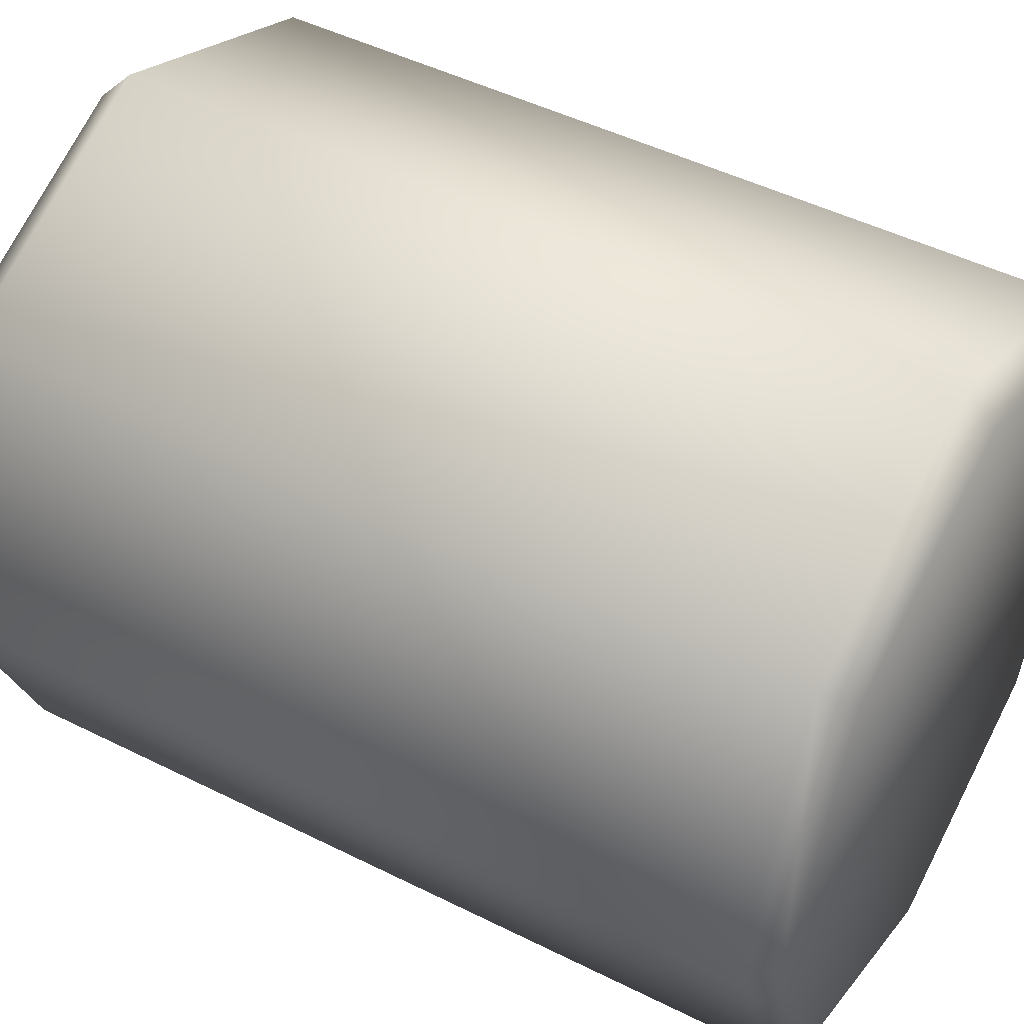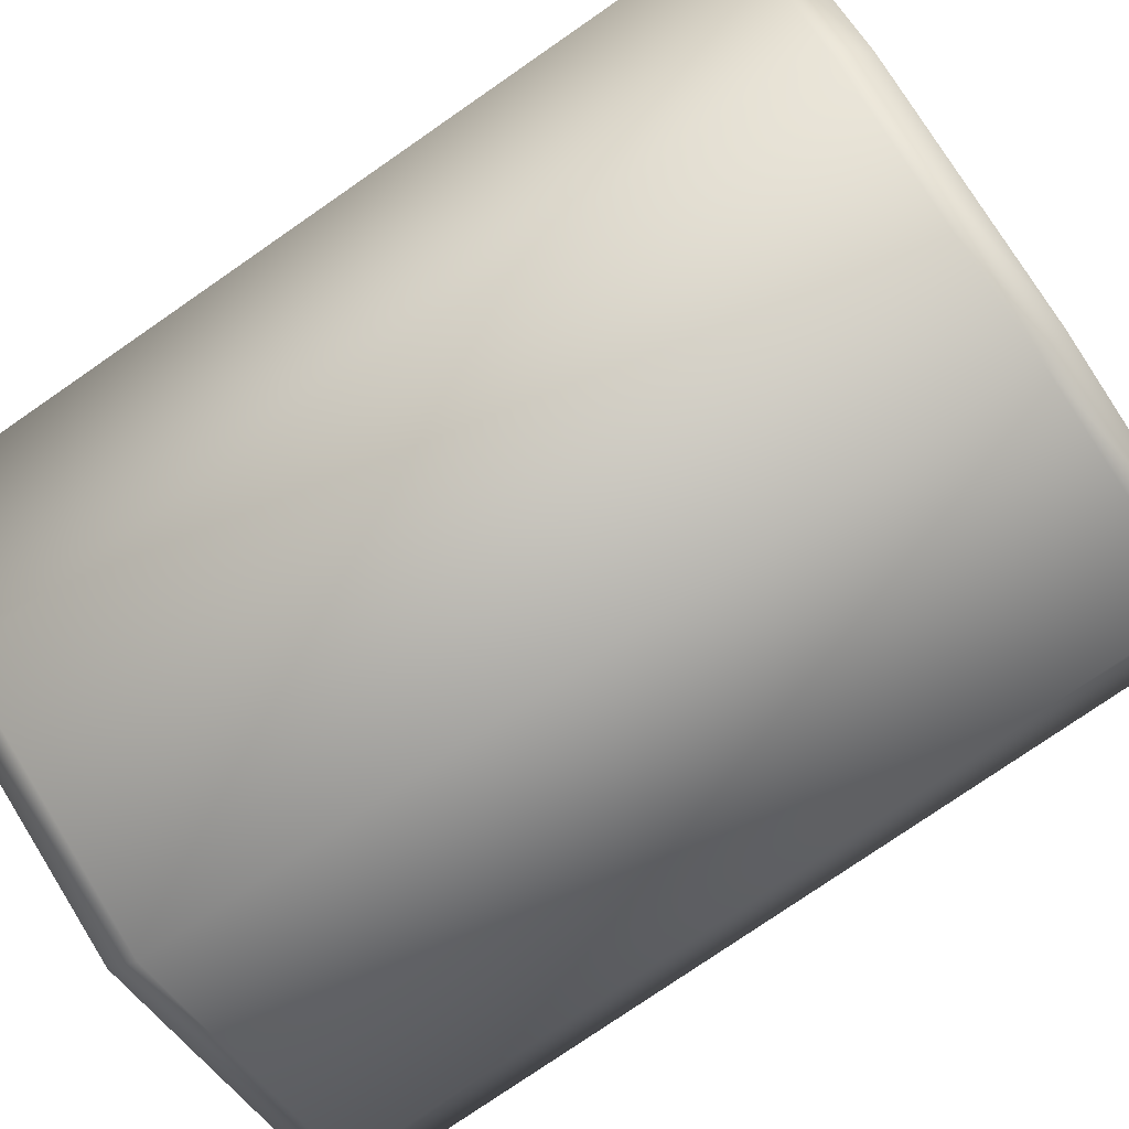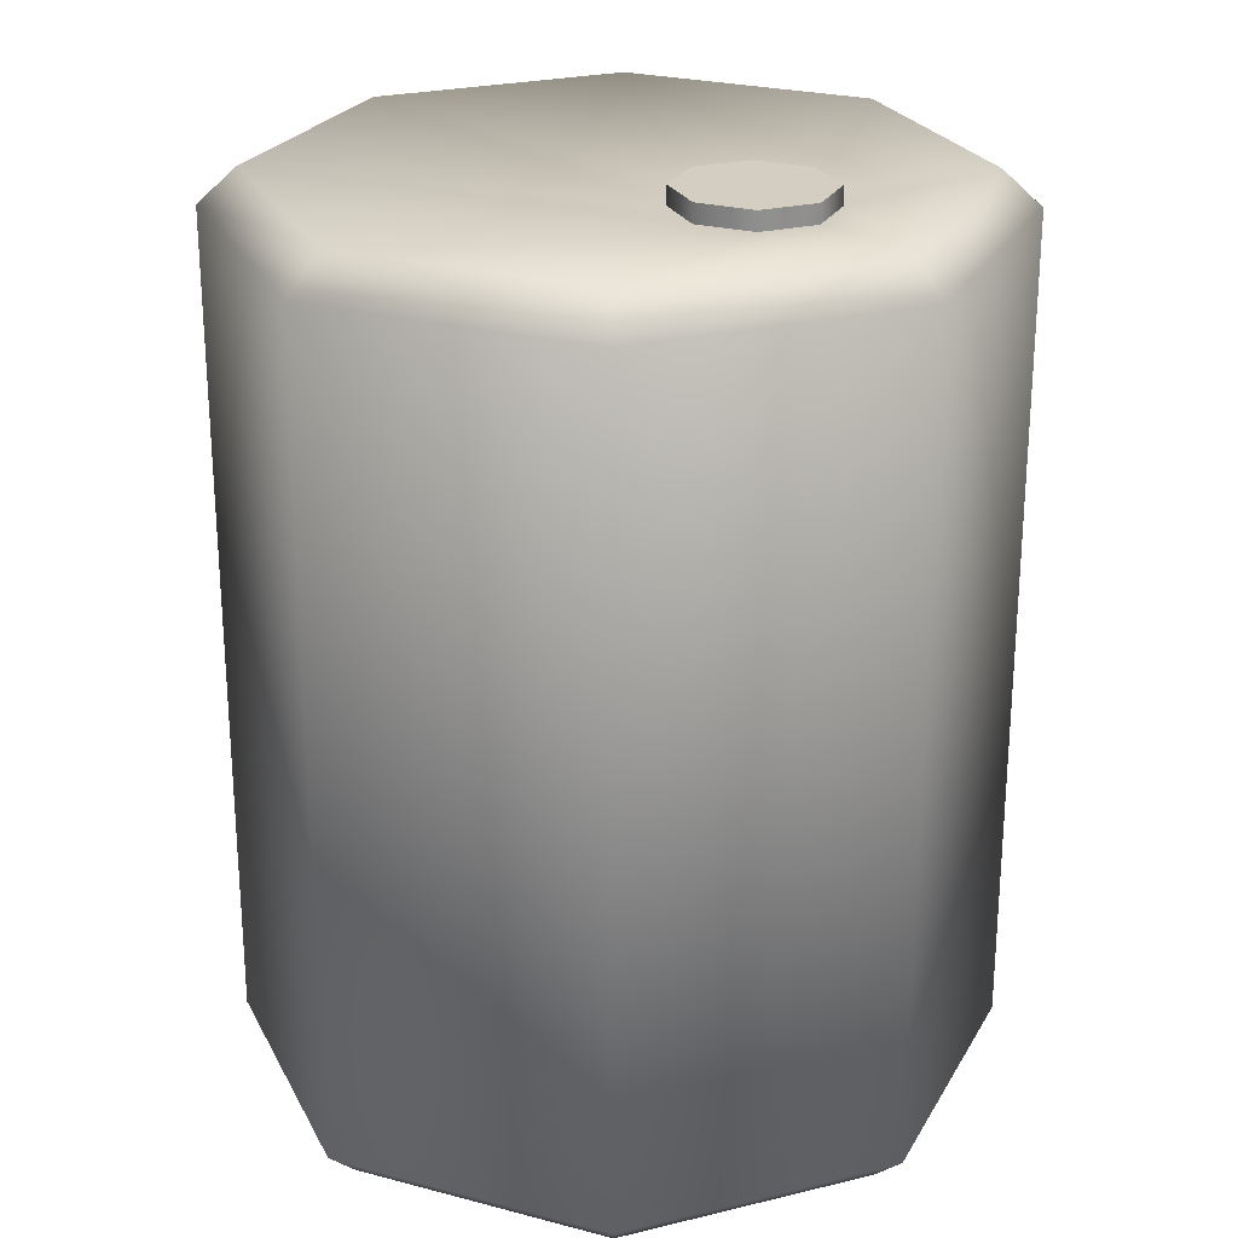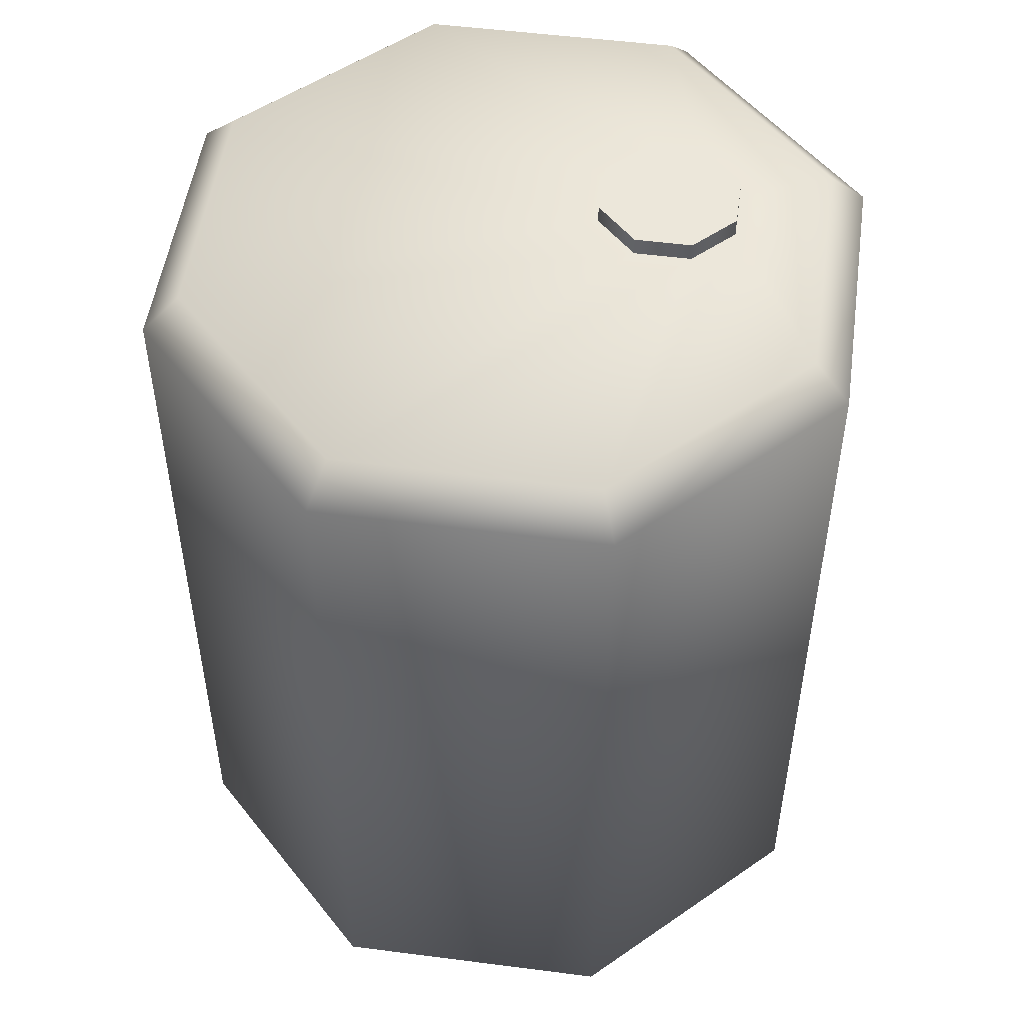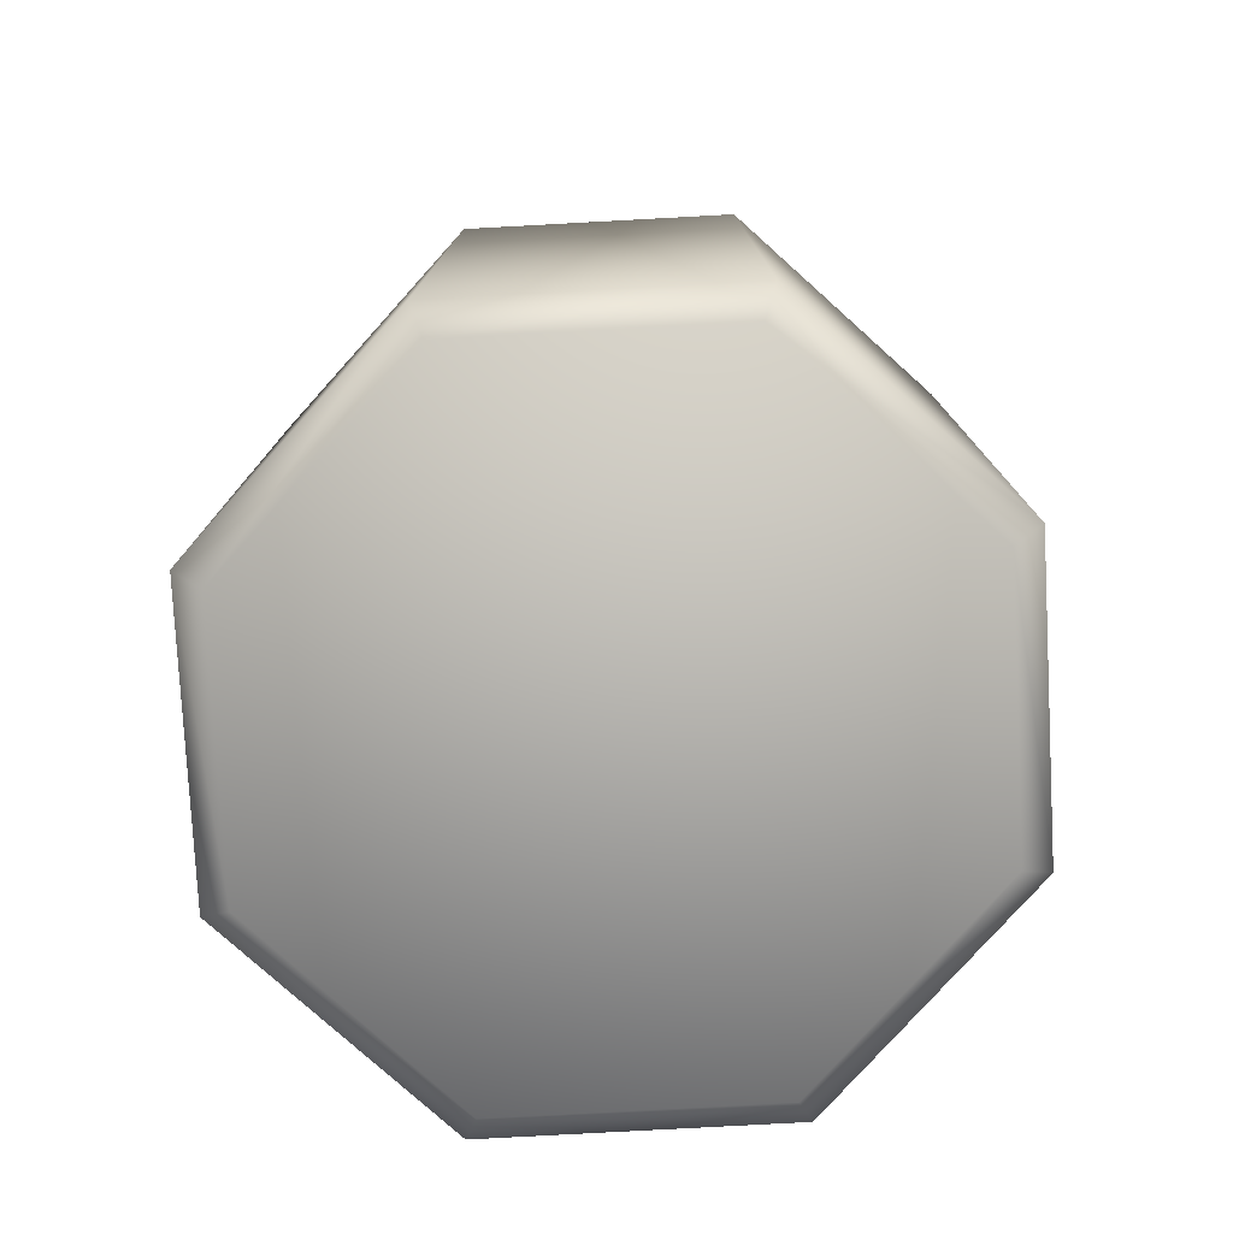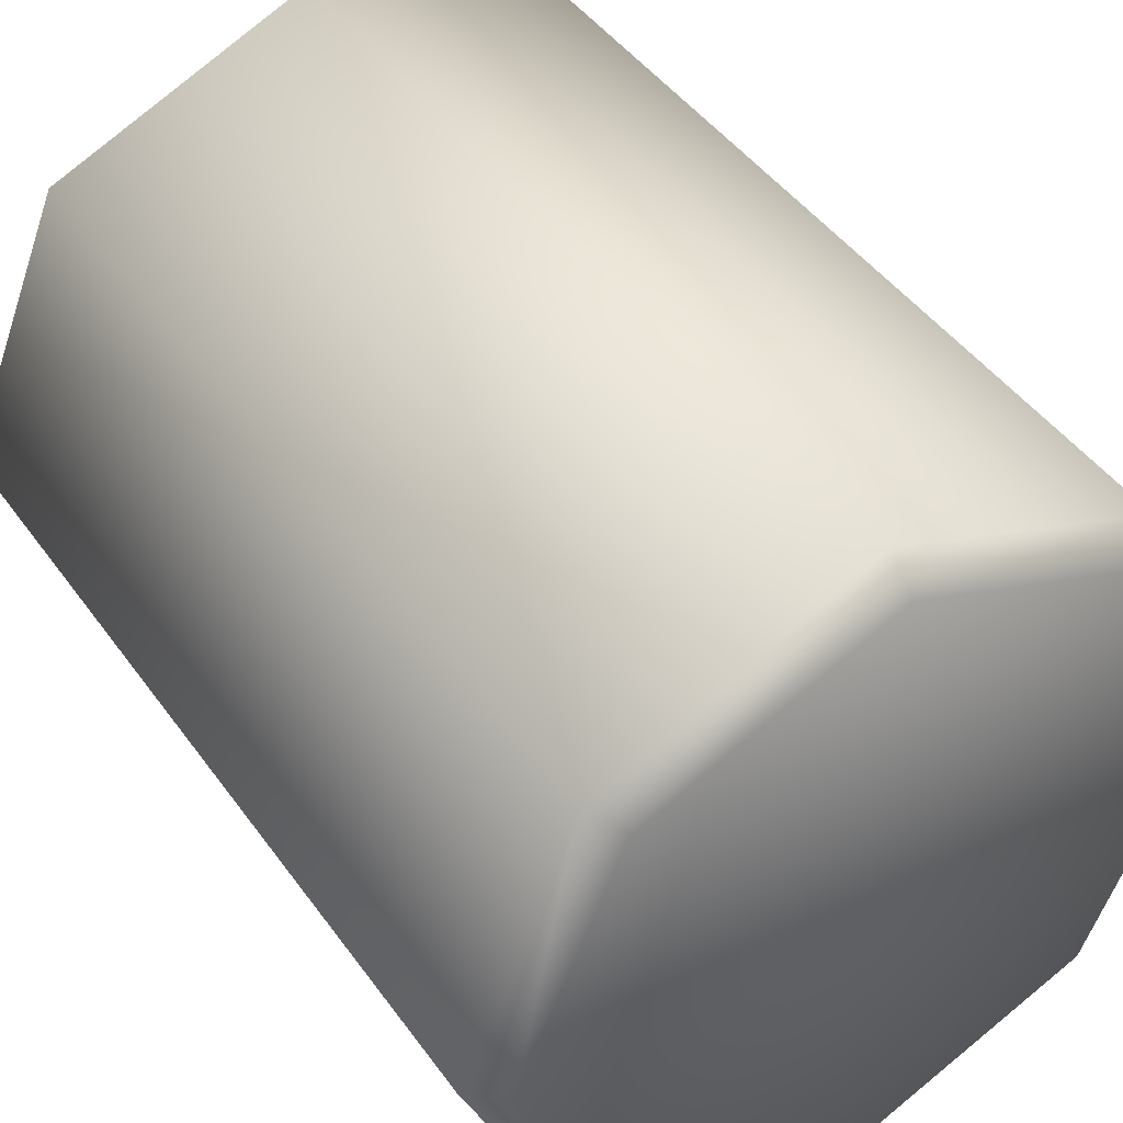
<metadata>
{"format":"obj","ext":"obj","renderer":"f3d","projection":"perspective","resolution":1024,"background":"white","views":[{"elev":47.2,"azim":-60.4,"up":"+Z"},{"elev":-77.0,"azim":-55.3,"up":"+Z"},{"elev":24.9,"azim":-44.2,"up":"+Y"},{"elev":51.2,"azim":-104.5,"up":"+Y"},{"elev":-78.5,"azim":70.6,"up":"+Y"},{"elev":45.2,"azim":-33.3,"up":"+Z"}]}
</metadata>
<code>
g IL_RadiationBarrel.001
v -0.3851 0.04228 0.3851
v -0.3851 1.248 0.3851
v 4.422e-08 1.248 0.5446
v 4.422e-08 0.04228 0.5446
v 0.3851 1.248 0.3851
v 0.3851 0.04228 0.3851
v 0.3851 0.04228 -0.3851
v 0.3851 1.248 -0.3851
v -3.393e-09 1.248 -0.5446
v -3.393e-09 0.04228 -0.5446
v -0.3851 1.248 -0.3851
v -0.3851 0.04228 -0.3851
v -0.07666 1.327 0.1613
v -2.461e-08 1.327 0.1296
v 0.07666 1.327 0.1613
v -0.1084 1.327 0.238
v 0.1084 1.327 0.238
v 0.07666 1.327 0.3147
v -0.07666 1.327 0.3147
v 1.582e-08 1.327 0.3464
v -2.158e-08 1.3 0.1296
v -2.461e-08 1.327 0.1296
v -0.07666 1.327 0.1613
v -0.07666 1.3 0.1613
v 0.07666 1.3 0.1613
v -0.1084 1.327 0.238
v 0.07666 1.327 0.1613
v -0.1084 1.3 0.238
v 0.1084 1.3 0.238
v -0.07666 1.327 0.3147
v 0.1084 1.327 0.238
v -0.07666 1.3 0.3147
v 0.07666 1.3 0.3147
v 1.582e-08 1.327 0.3464
v 0.07666 1.327 0.3147
v 1.885e-08 1.3 0.3464
v -0.1084 1.3 0.238
v -0.4888 1.3 2.608e-08
v -0.3456 1.3 -0.3456
v -0.07666 1.3 0.1613
v -0.07666 1.3 0.3147
v -9.313e-09 1.3 -0.4888
v -2.158e-08 1.3 0.1296
v -0.3456 1.3 0.3456
v 1.885e-08 1.3 0.3464
v 0.3456 1.3 -0.3456
v 0.07666 1.3 0.1613
v 3.725e-08 1.3 0.4888
v 0.07666 1.3 0.3147
v 0.4888 1.3 -7.451e-09
v 0.1084 1.3 0.238
v 0.3456 1.3 0.3456
v -3.393e-09 1.248 -0.5446
v -0.3851 1.248 -0.3851
v 0.3851 1.248 -0.3851
v -0.5446 1.248 3.059e-08
v -0.3851 0.04228 -0.3851
v -0.3851 1.248 0.3851
v 4.422e-08 1.248 0.5446
v 0.3851 1.248 0.3851
v 0.5446 1.248 2.922e-10
v 0.3851 0.04228 0.3851
v -0.5446 0.04228 3.059e-08
v -0.3851 0.04228 0.3851
v 0.5446 0.04228 2.922e-10
v 0.3851 0.04228 -0.3851
v -0.3527 0 -0.3527
v -0.4988 0 2.608e-08
v -7.451e-09 0 -0.4988
v -3.393e-09 0.04228 -0.5446
v 0.3527 0 -0.3527
v 0.4988 0 -9.313e-09
v 0.3527 0 0.3527
v -0.3527 0 0.3527
v 4.422e-08 0.04228 0.5446
v 3.725e-08 0 0.4988
g IL_RadiationBarrel.001_0
f 3 2 1
f 4 3 1
f 5 3 4
f 6 5 4
f 9 8 7
f 10 9 7
f 11 9 10
f 12 11 10
f 15 14 13
f 13 16 15
f 16 17 15
f 16 18 17
f 16 19 18
f 19 20 18
f 23 22 21
f 24 23 21
f 21 22 25
f 26 23 24
f 22 27 25
f 28 26 24
f 25 27 29
f 30 26 28
f 27 31 29
f 32 30 28
f 29 31 33
f 34 30 32
f 31 35 33
f 36 34 32
f 33 35 36
f 35 34 36
f 39 38 37
f 40 39 37
f 37 38 41
f 42 39 40
f 43 42 40
f 38 44 41
f 41 44 45
f 46 42 43
f 47 46 43
f 44 48 45
f 45 48 49
f 50 46 47
f 51 50 47
f 49 52 51
f 48 52 49
f 52 50 51
f 42 53 39
f 53 54 39
f 39 54 38
f 55 53 42
f 46 55 42
f 54 56 38
f 38 56 44
f 56 54 57
f 44 58 48
f 56 58 44
f 48 59 52
f 58 59 48
f 59 60 52
f 52 60 50
f 50 61 46
f 60 61 50
f 61 55 46
f 61 60 62
f 58 56 63
f 63 56 57
f 64 58 63
f 55 61 65
f 65 61 62
f 66 55 65
f 57 67 63
f 63 68 64
f 67 68 63
f 69 67 57
f 70 69 57
f 67 69 71
f 71 69 70
f 66 71 70
f 71 68 67
f 72 71 66
f 65 72 66
f 71 72 68
f 73 72 65
f 62 73 65
f 72 73 68
f 68 74 64
f 73 74 68
f 64 74 75
f 76 73 62
f 75 76 62
f 74 76 75
f 73 76 74

</code>
